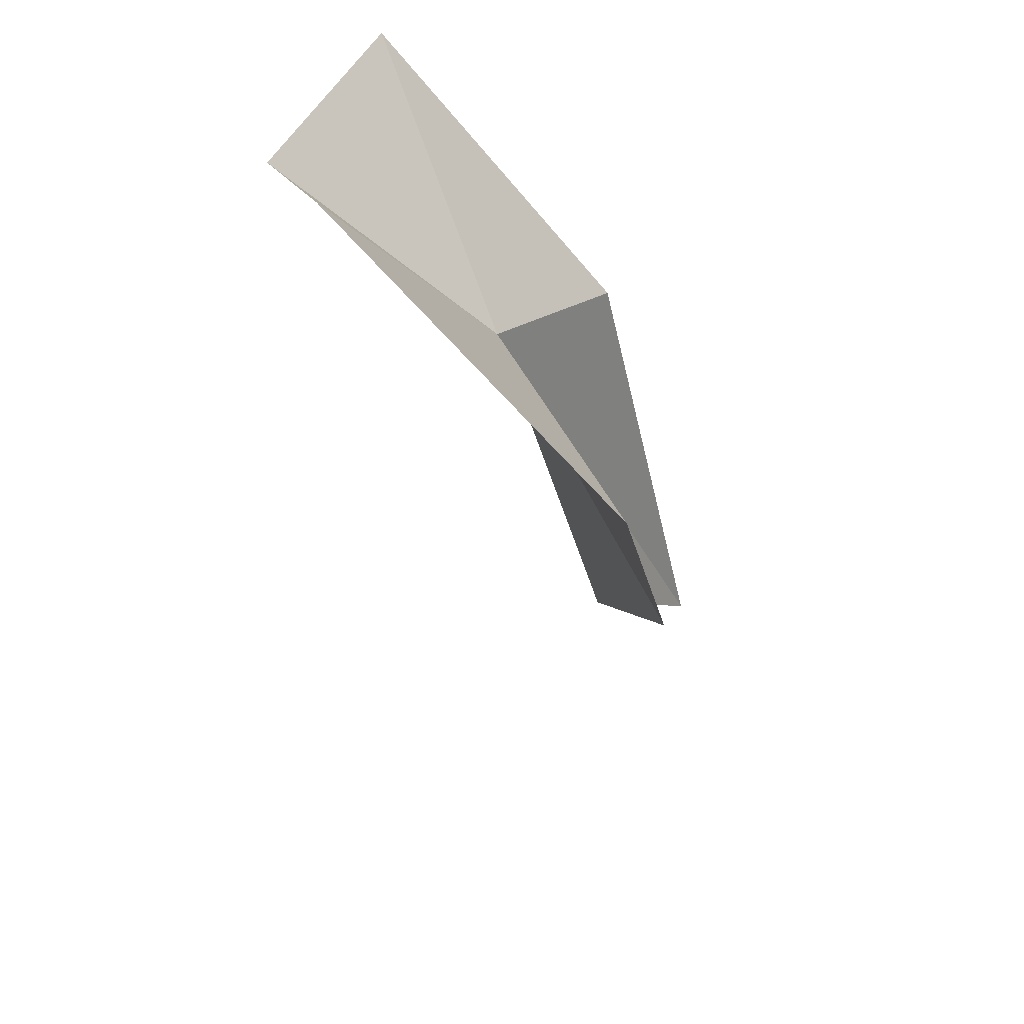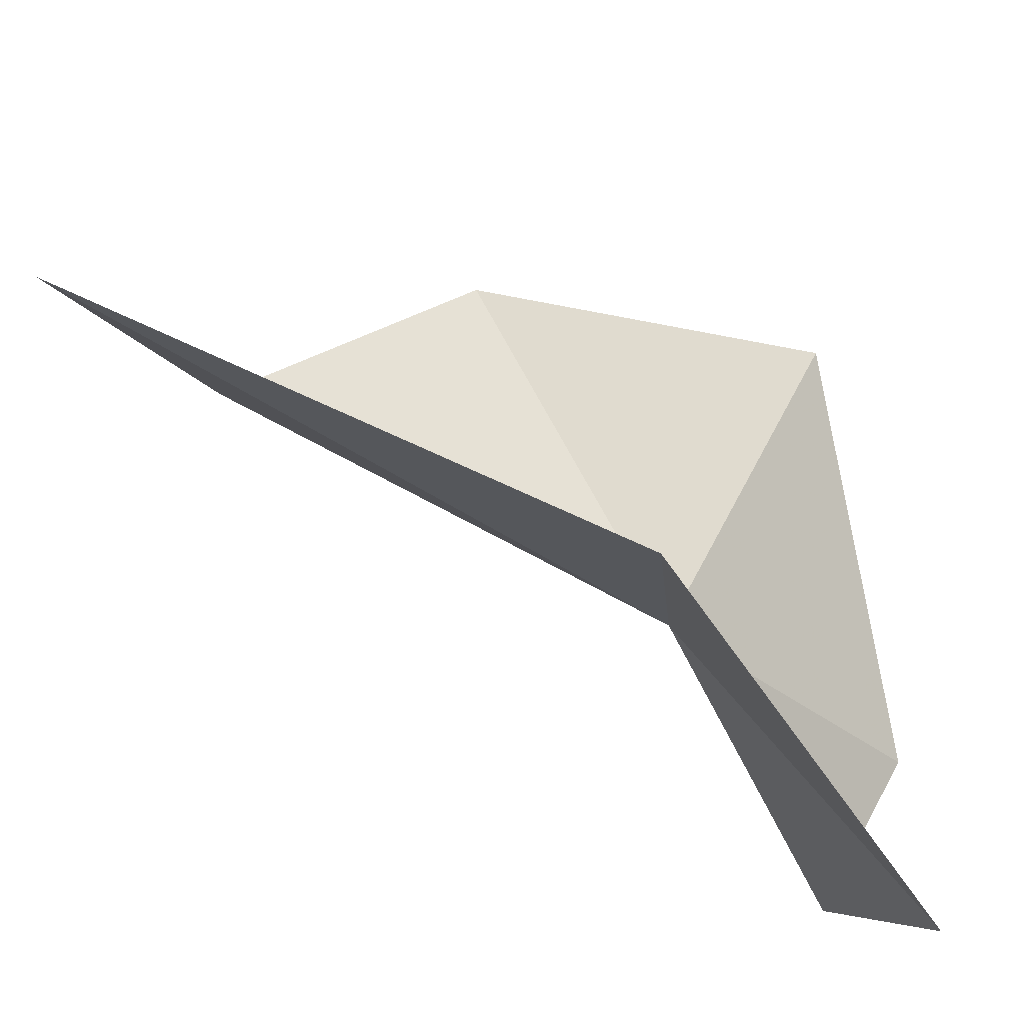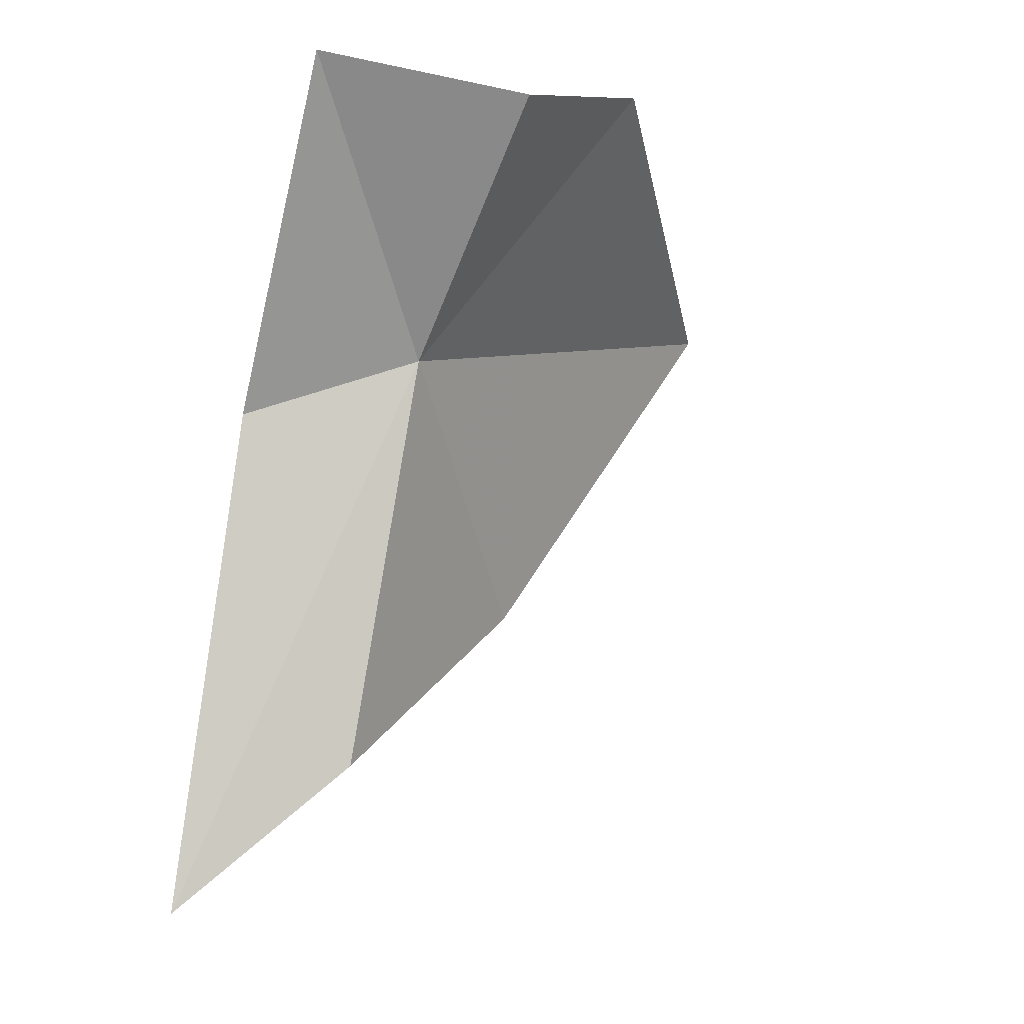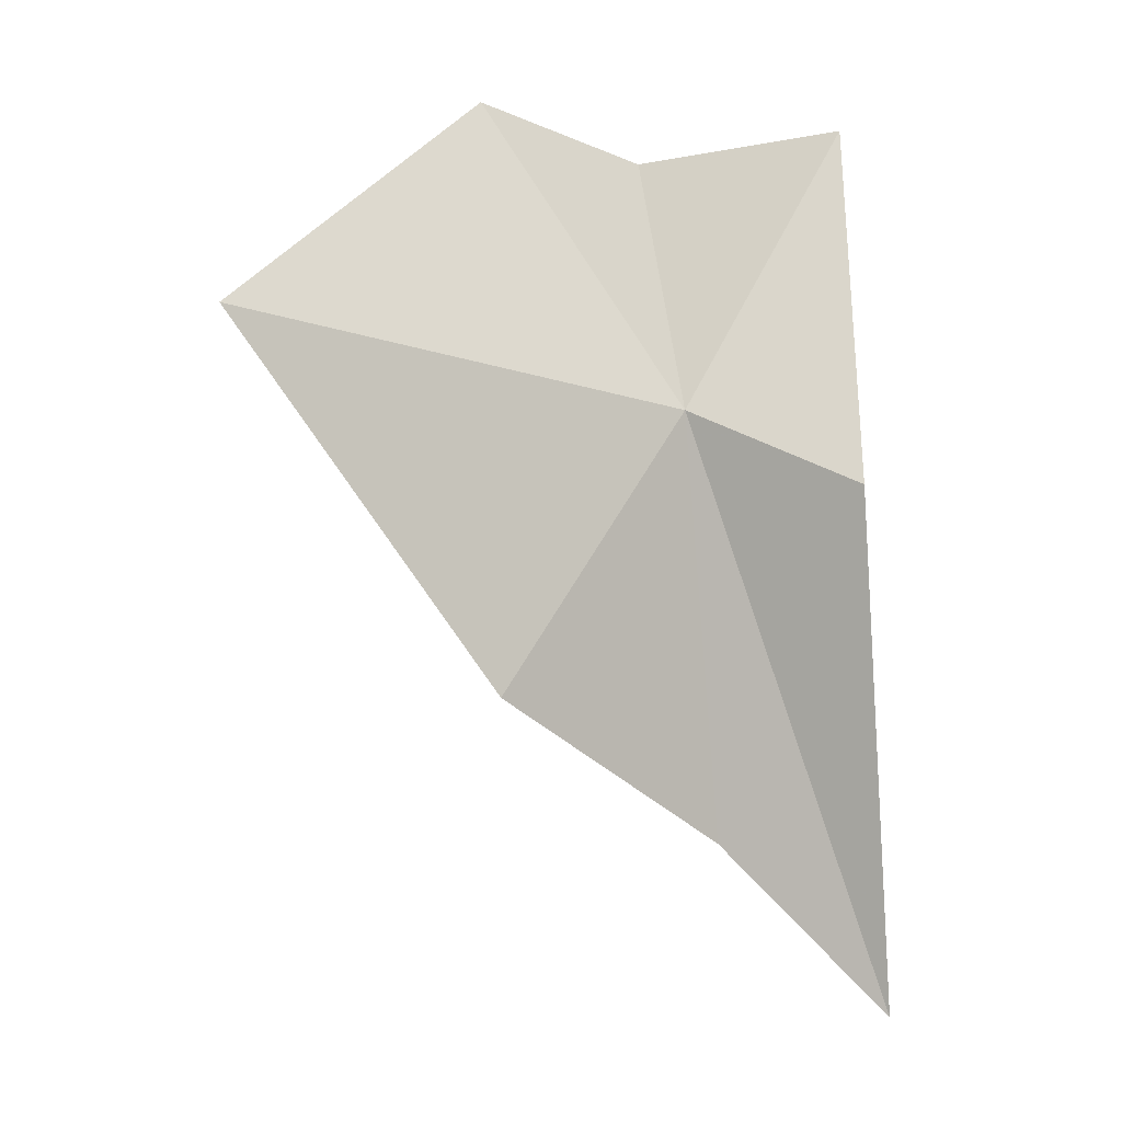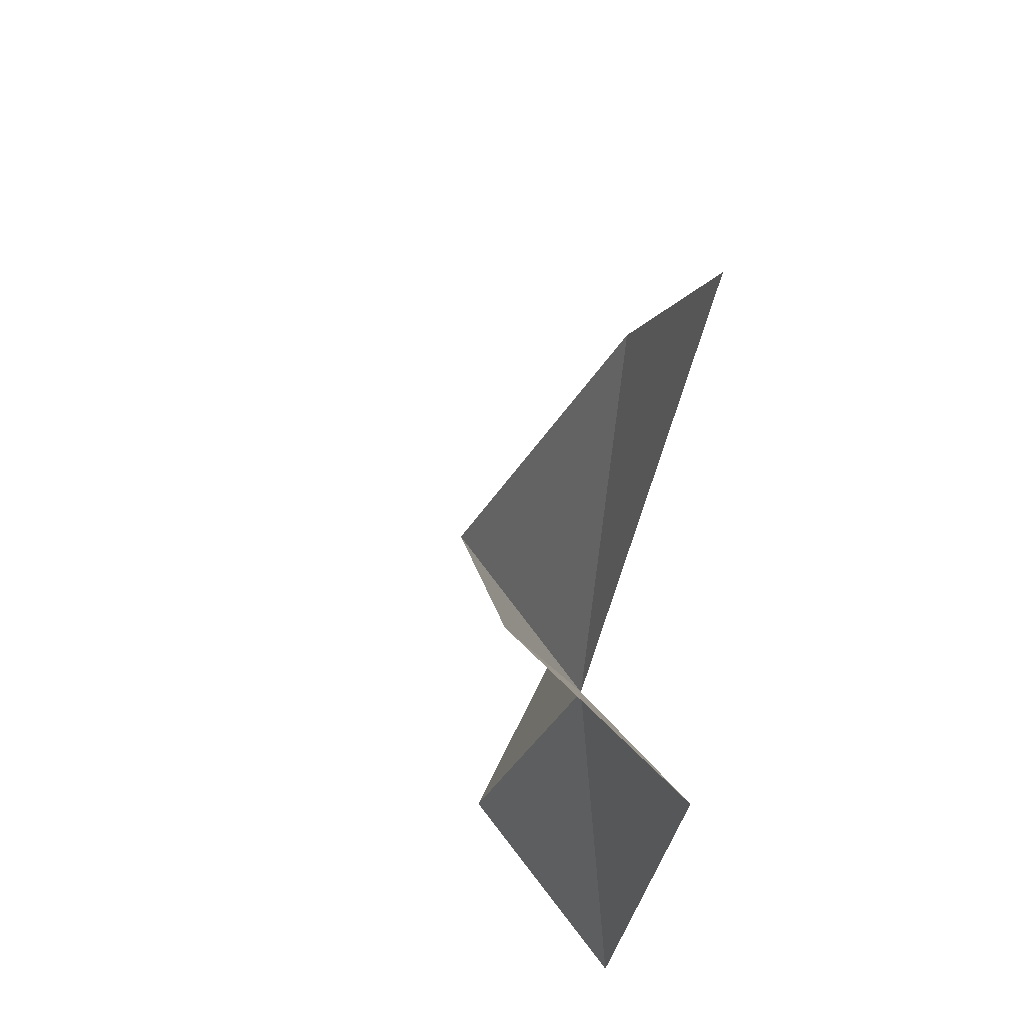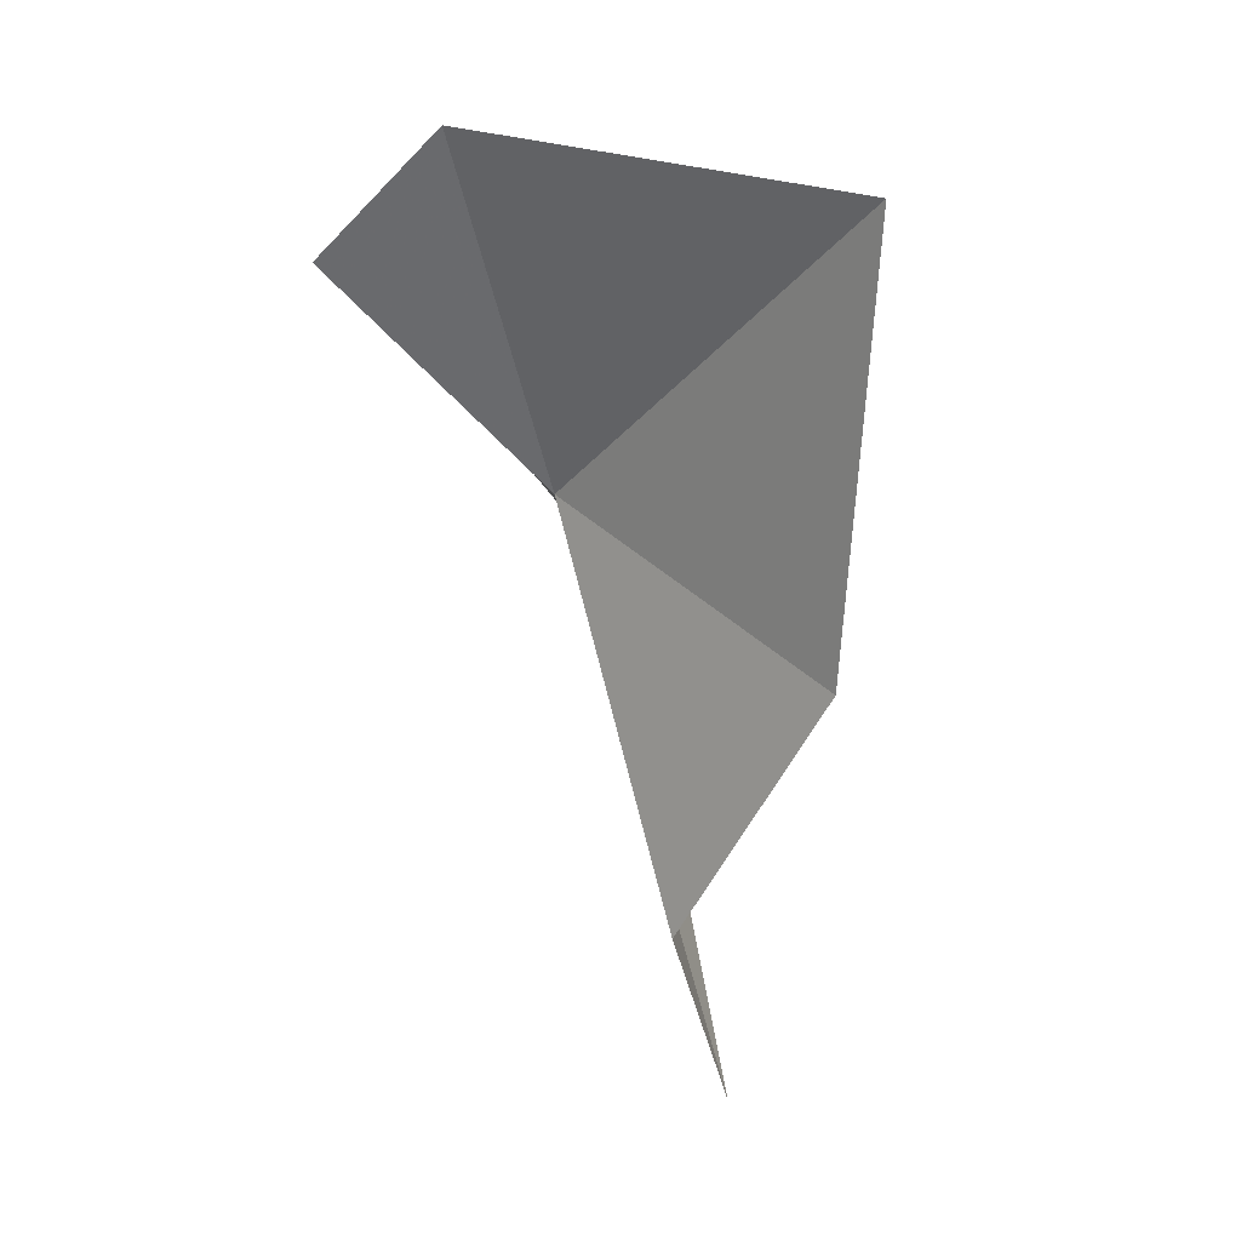
<metadata>
{"format":"obj","ext":"obj","renderer":"f3d","projection":"perspective","resolution":1024,"background":"white","views":[{"elev":43.0,"azim":-3.8,"up":"+Y"},{"elev":-62.3,"azim":76.0,"up":"+Z"},{"elev":-16.5,"azim":-128.3,"up":"+Y"},{"elev":18.3,"azim":71.3,"up":"+Y"},{"elev":-19.9,"azim":29.9,"up":"+Z"},{"elev":-9.6,"azim":-25.0,"up":"+Y"}]}
</metadata>
<code>
v 61.2 42.93 17.91
v 64.03 33.11 18.02
v 67.02 29.54 14.86
v 64.37 41.71 14.78
v 65.05 37.9 23.64
v 63.2 46.65 29.06
v 58.6 48.83 12.98
v 55.71 47.8 17.08
v 57.02 49.67 21.54
f 1 2 3
f 1 3 4
f 1 5 2
f 1 6 5
f 1 4 7
f 1 7 8
f 1 8 9
f 1 9 6

</code>
